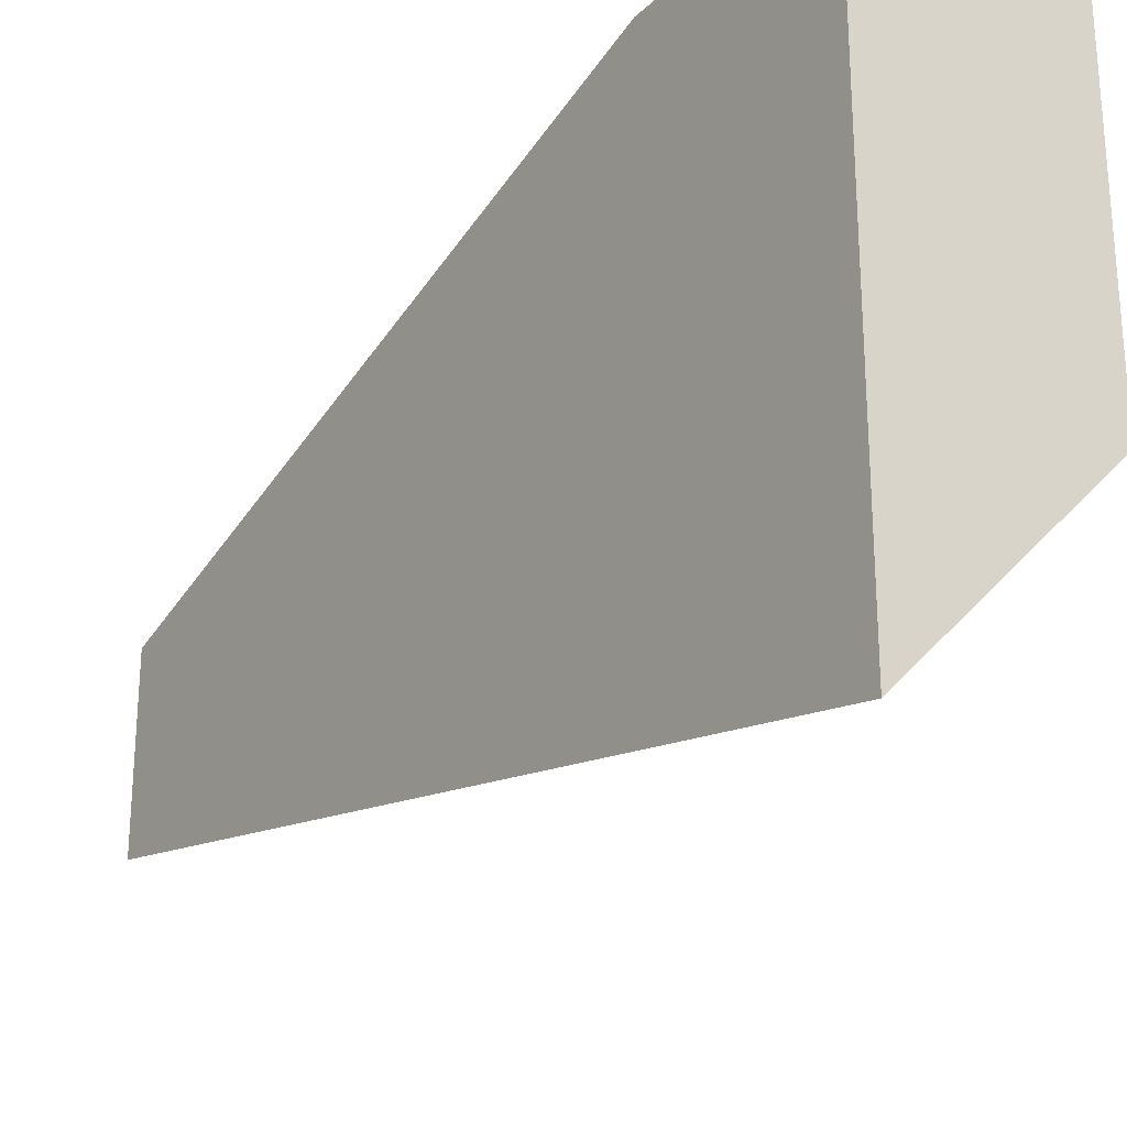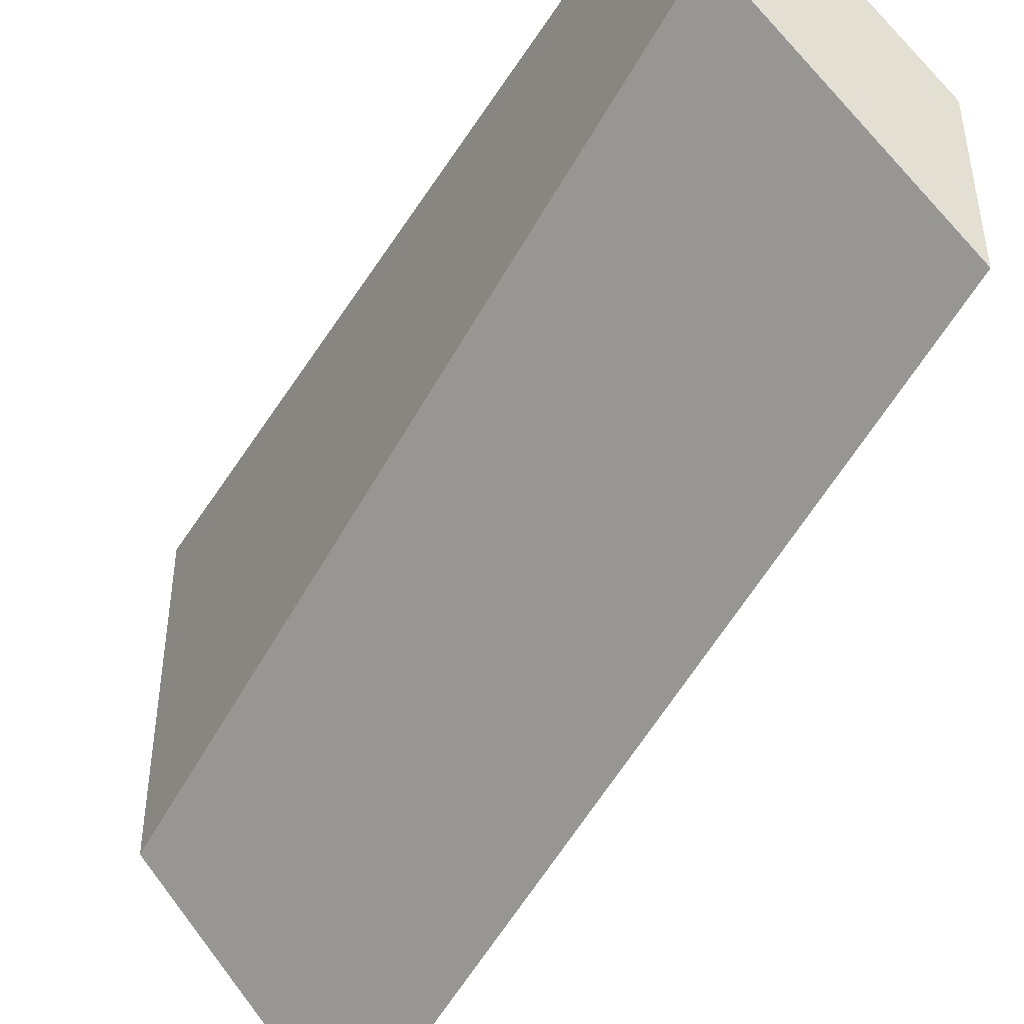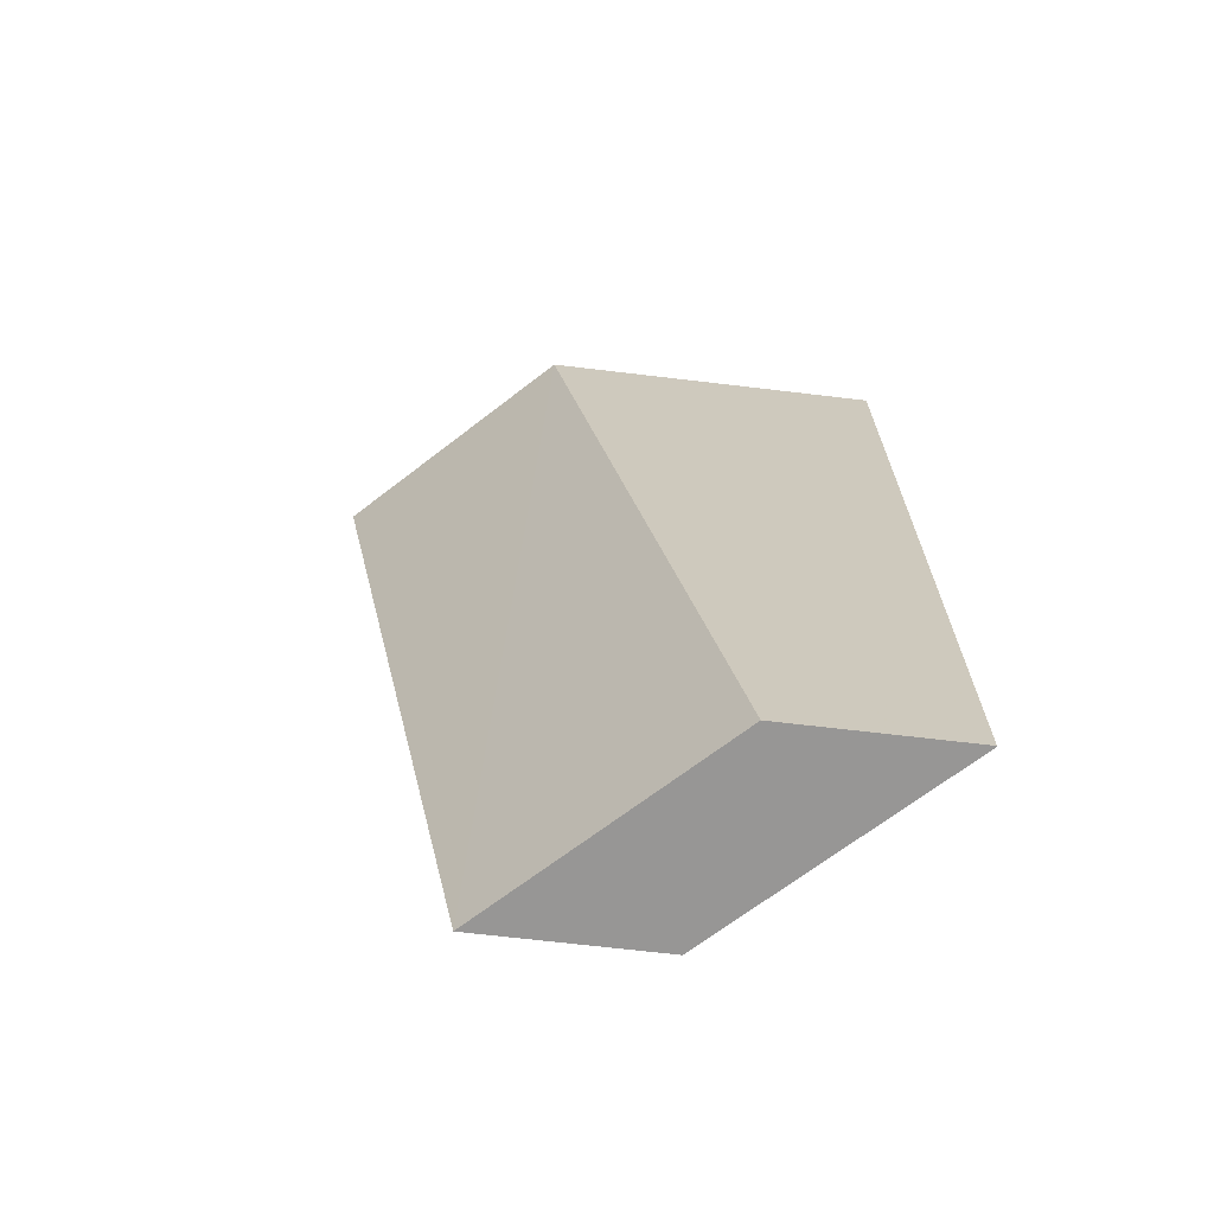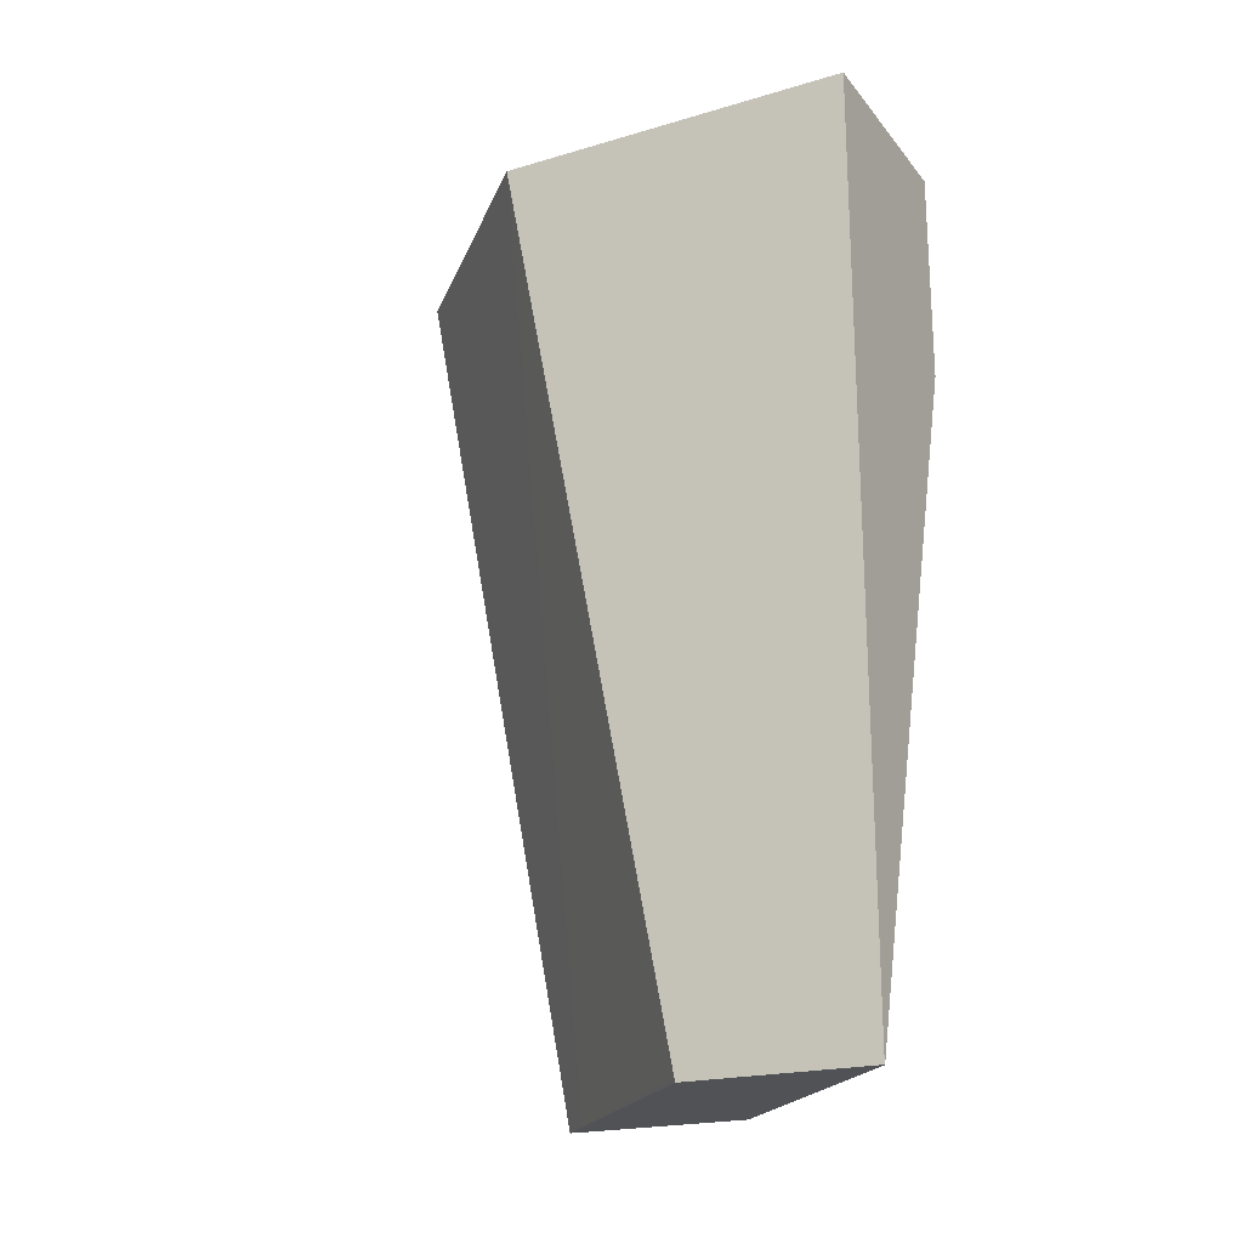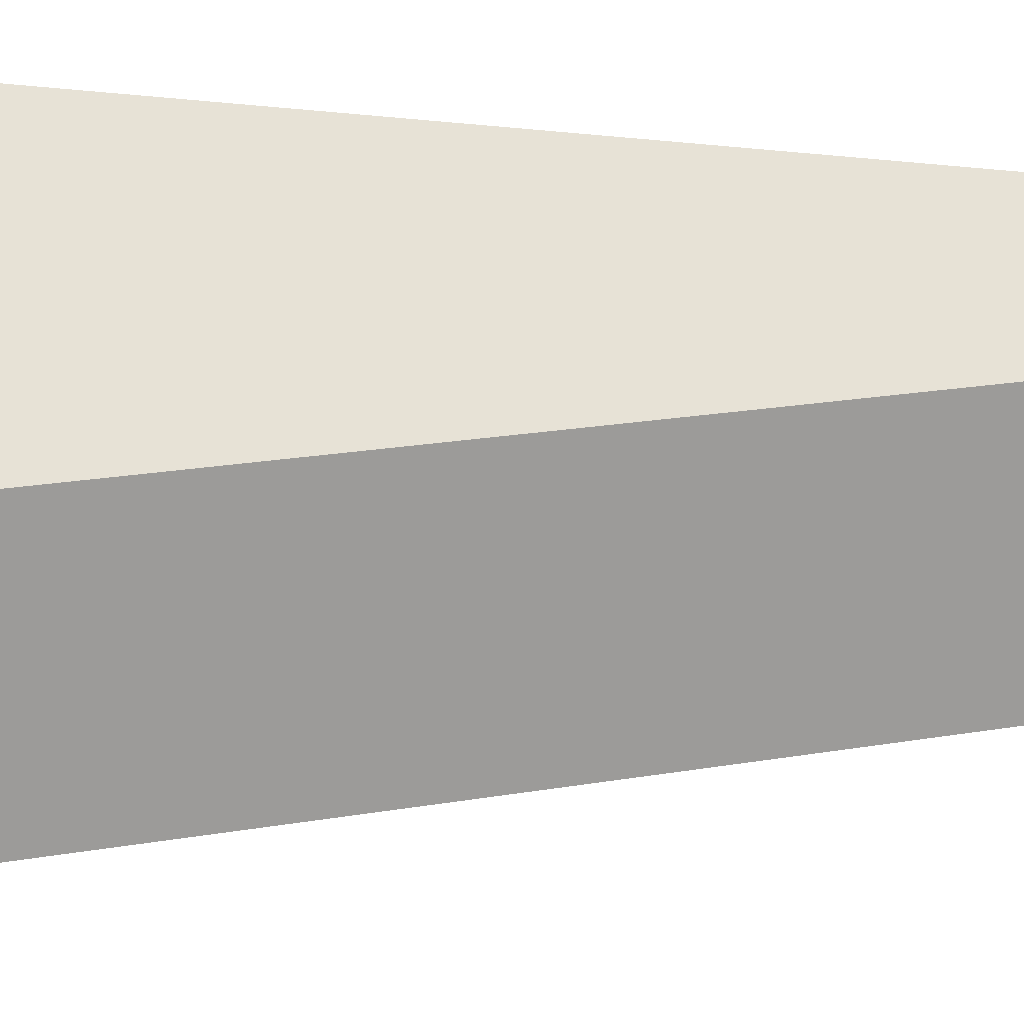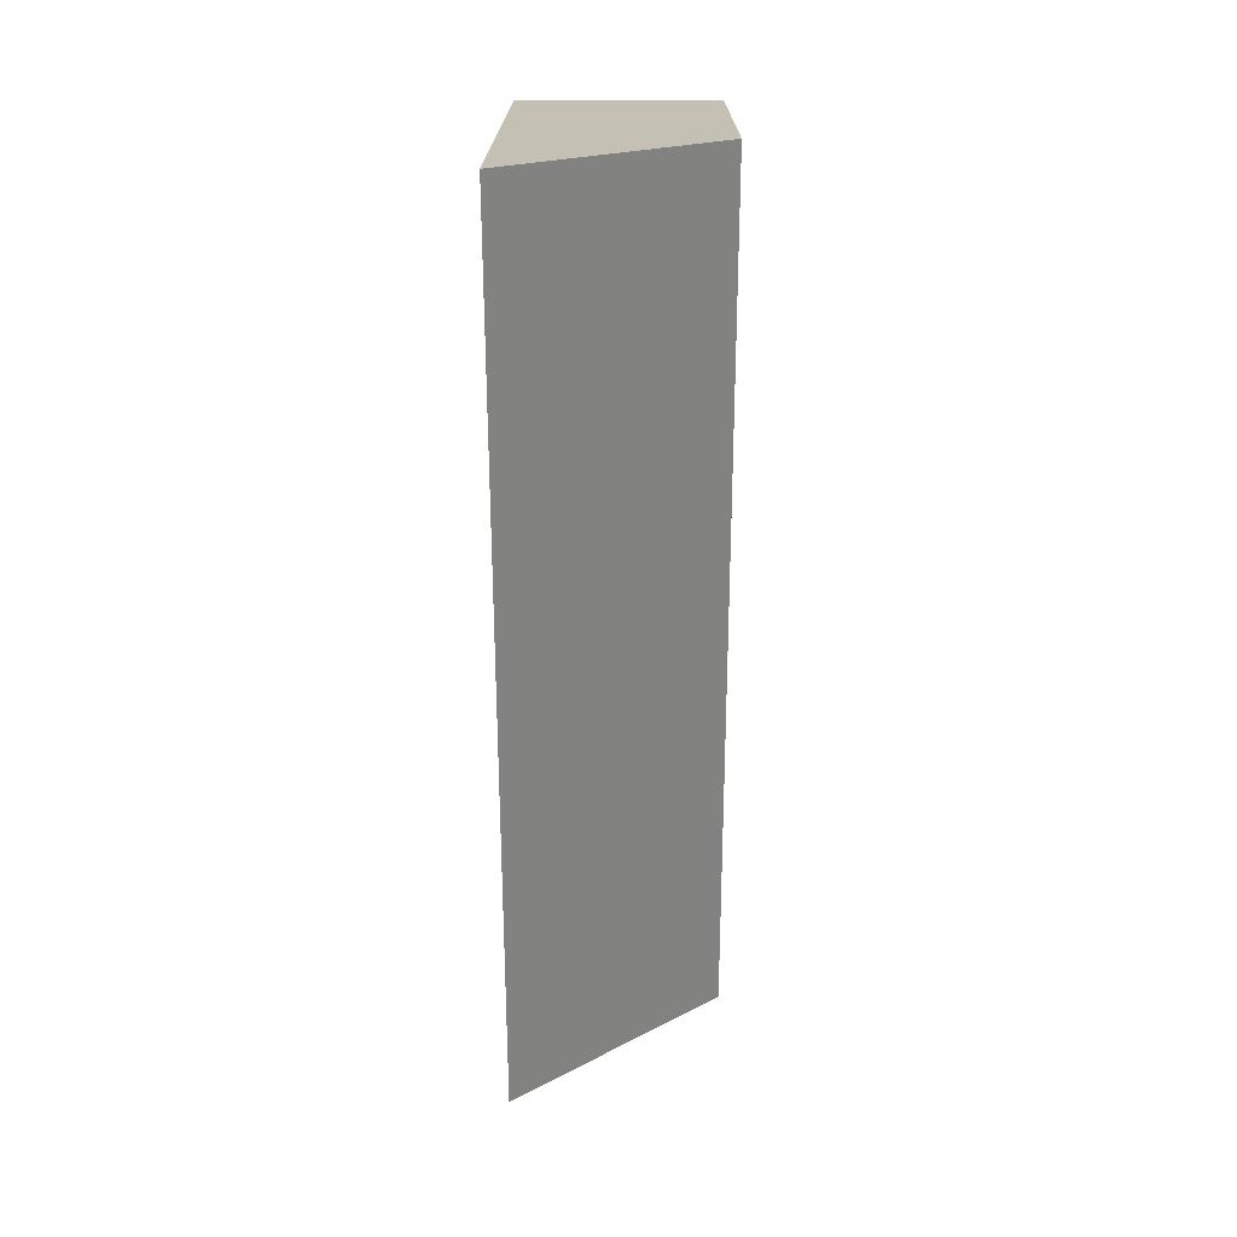
<metadata>
{"format":"obj","ext":"obj","renderer":"f3d","projection":"perspective","resolution":1024,"background":"white","views":[{"elev":-25.4,"azim":-34.5,"up":"+Y"},{"elev":-44.5,"azim":150.2,"up":"+Y"},{"elev":-67.9,"azim":83.2,"up":"+Z"},{"elev":-20.9,"azim":117.8,"up":"+Z"},{"elev":-25.6,"azim":81.2,"up":"+Y"},{"elev":18.2,"azim":0.1,"up":"+Z"}]}
</metadata>
<code>
v 0.06688 -0.1127 -0.03328
v 0.07672 -0.1027 -0.03328
v 0.06688 -0.08589 -0.03328
v 0.06688 -0.1114 -0.03992
v 0.07672 -0.08589 -0.03328
v 0.06688 -0.1086 -0.05418
v 0.06688 -0.1044 -0.07578
v 0.06816 -0.1031 -0.07578
v 0.07672 -0.09442 -0.0756
v 0.06688 -0.08589 -0.04344
v 0.07672 -0.08589 -0.07578
v 0.06688 -0.09587 -0.07578
v 0.07333 -0.09783 -0.07578
v 0.07522 -0.0959 -0.07578
v 0.07672 -0.09438 -0.07578
v 0.07667 -0.08589 -0.07578
v 0.06736 -0.09538 -0.07578
f 1 2 5
f 1 5 3
f 1 3 10
f 1 10 12
f 1 12 7
f 1 7 6
f 1 6 4
f 1 4 2
f 2 4 6
f 2 6 7
f 2 7 8
f 2 8 9
f 2 9 15
f 2 15 11
f 2 11 5
f 3 5 11
f 3 11 16
f 3 16 10
f 7 12 17
f 7 17 16
f 7 16 11
f 7 11 15
f 7 15 14
f 7 14 13
f 7 13 8
f 8 13 9
f 9 13 14
f 9 14 15
f 10 16 17
f 10 17 12

</code>
